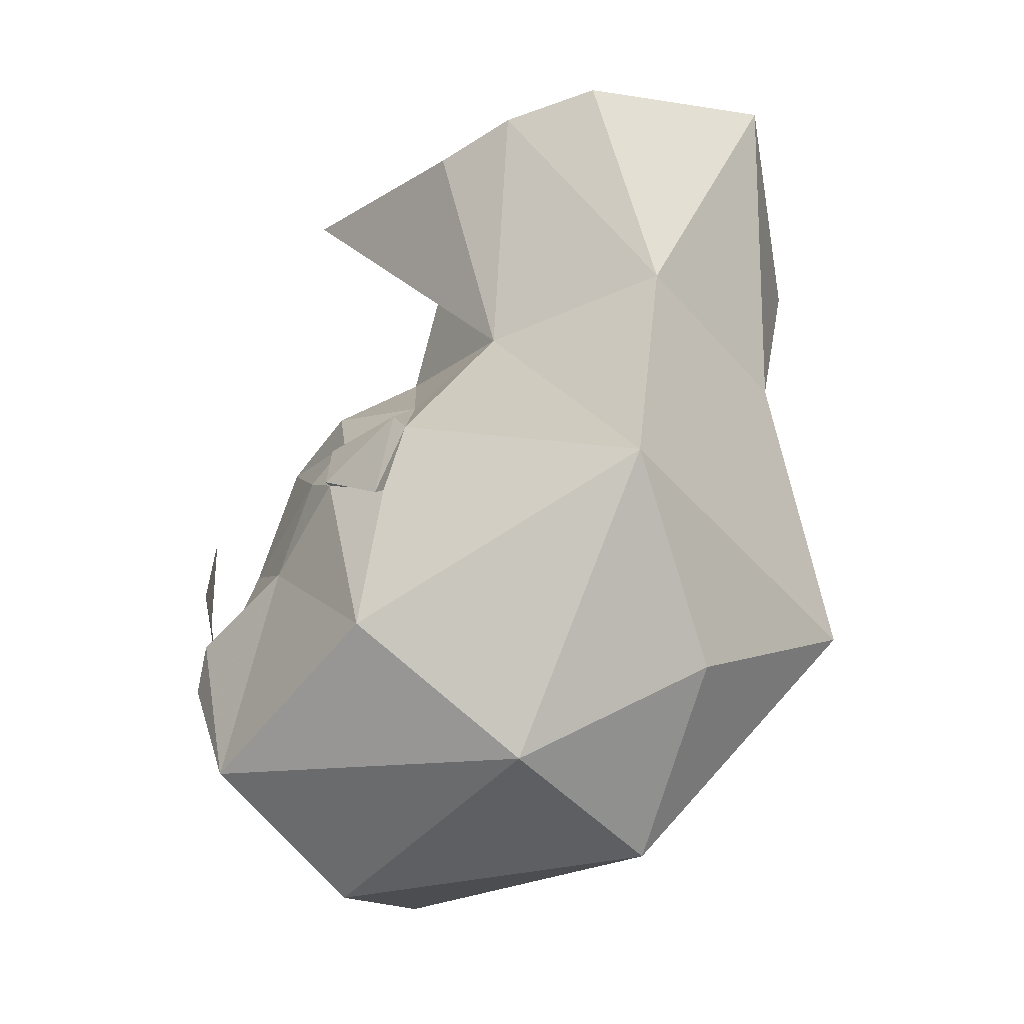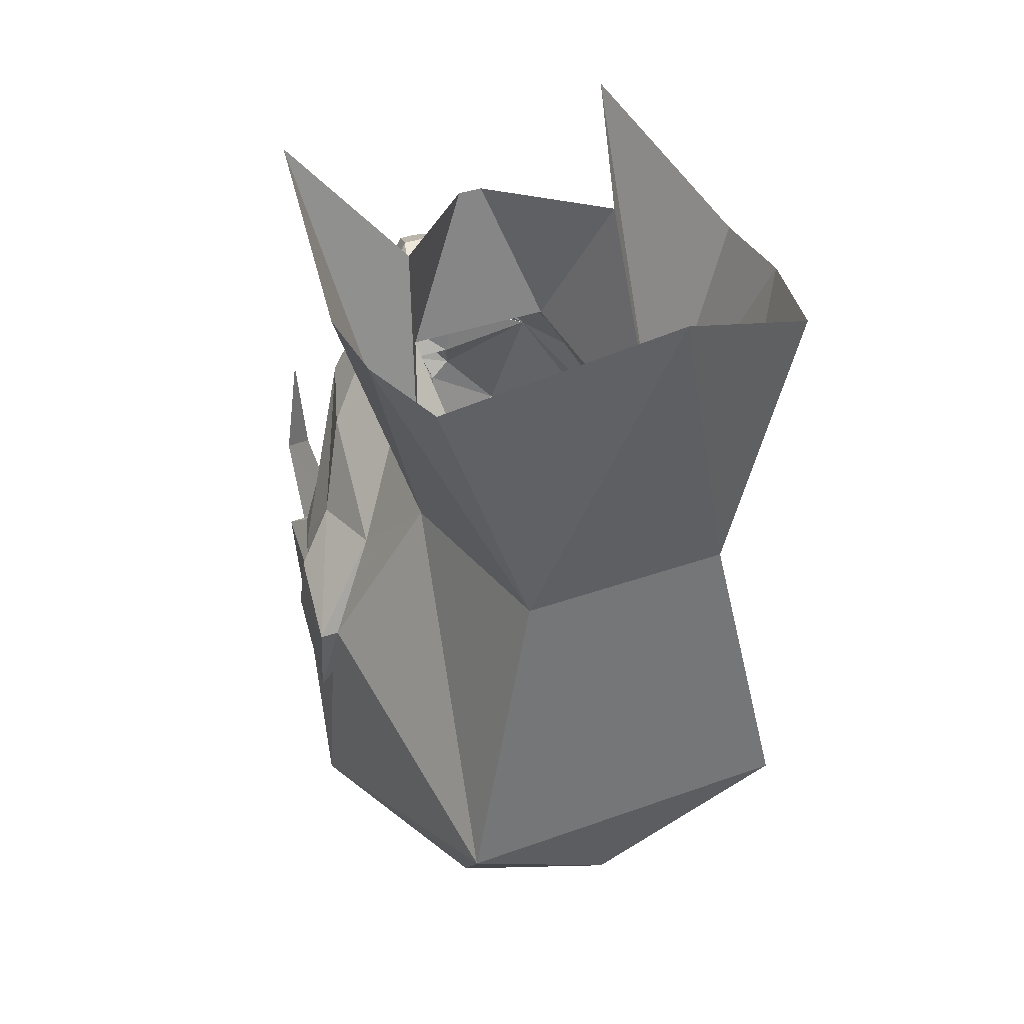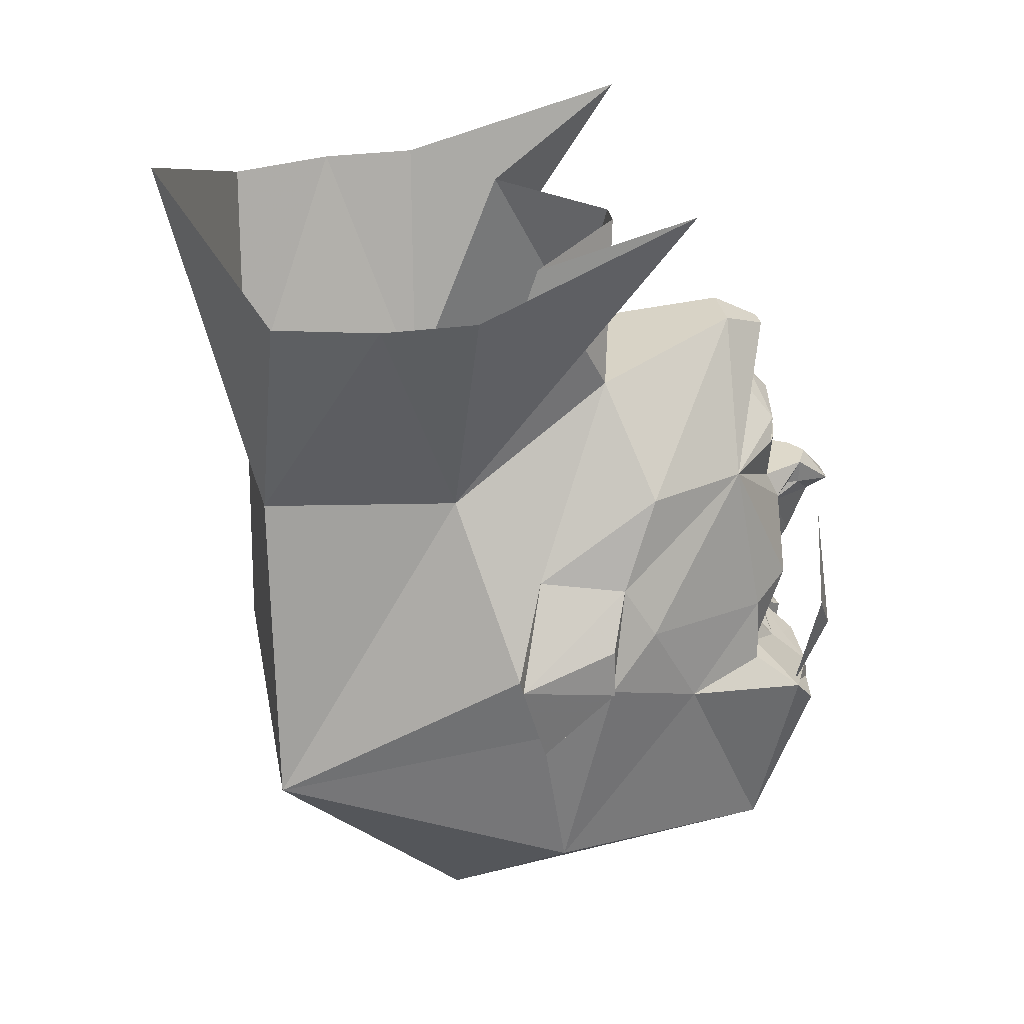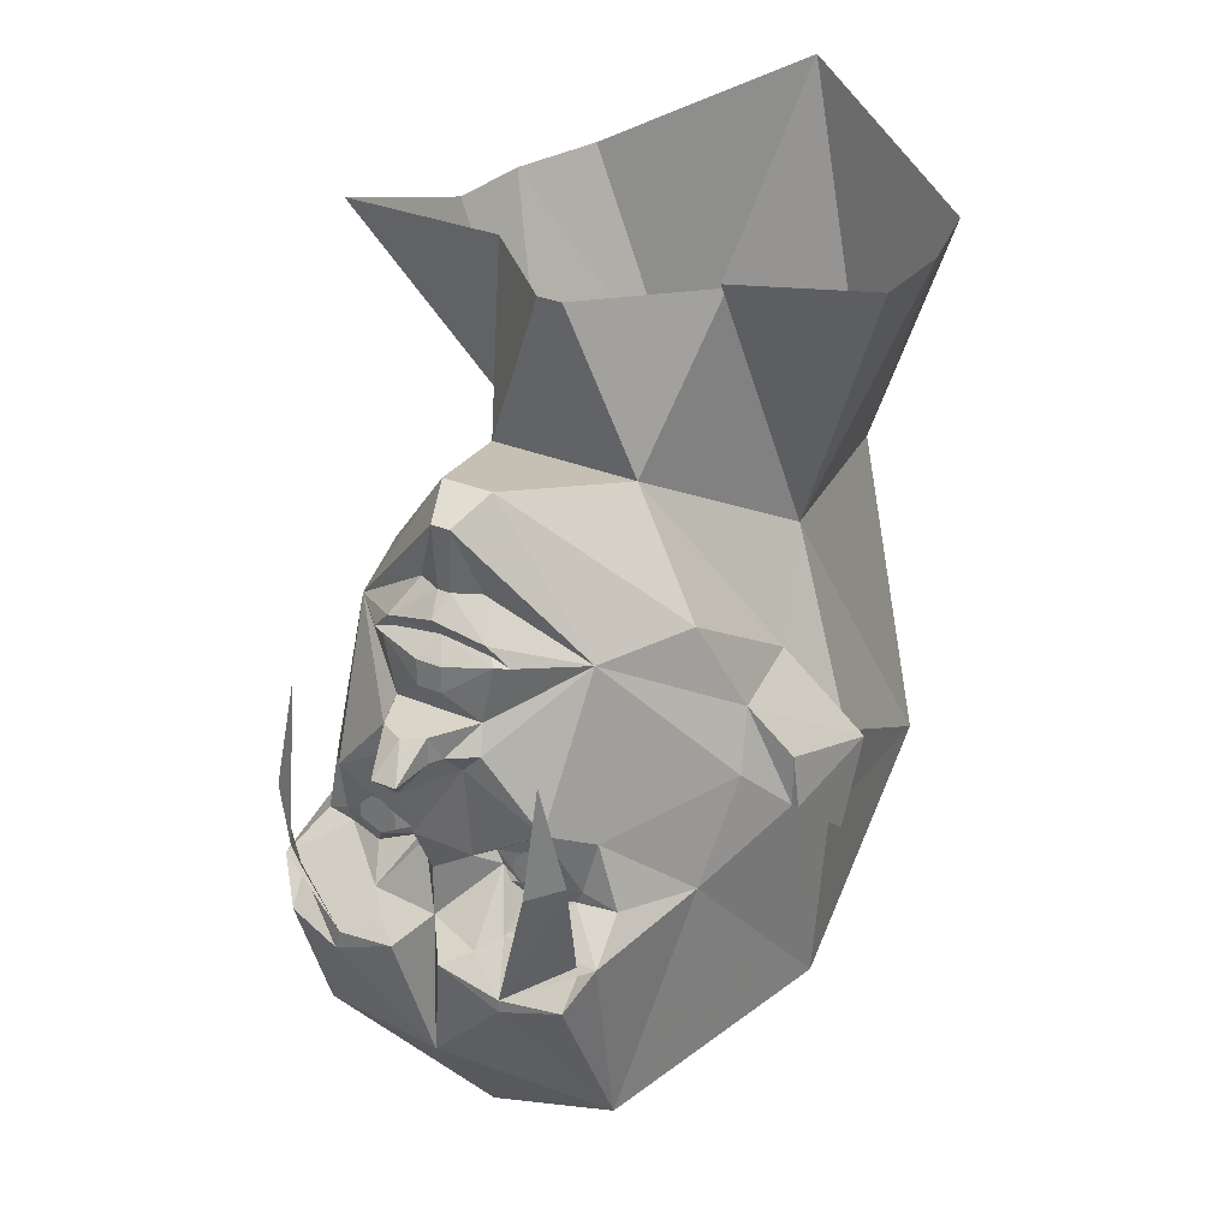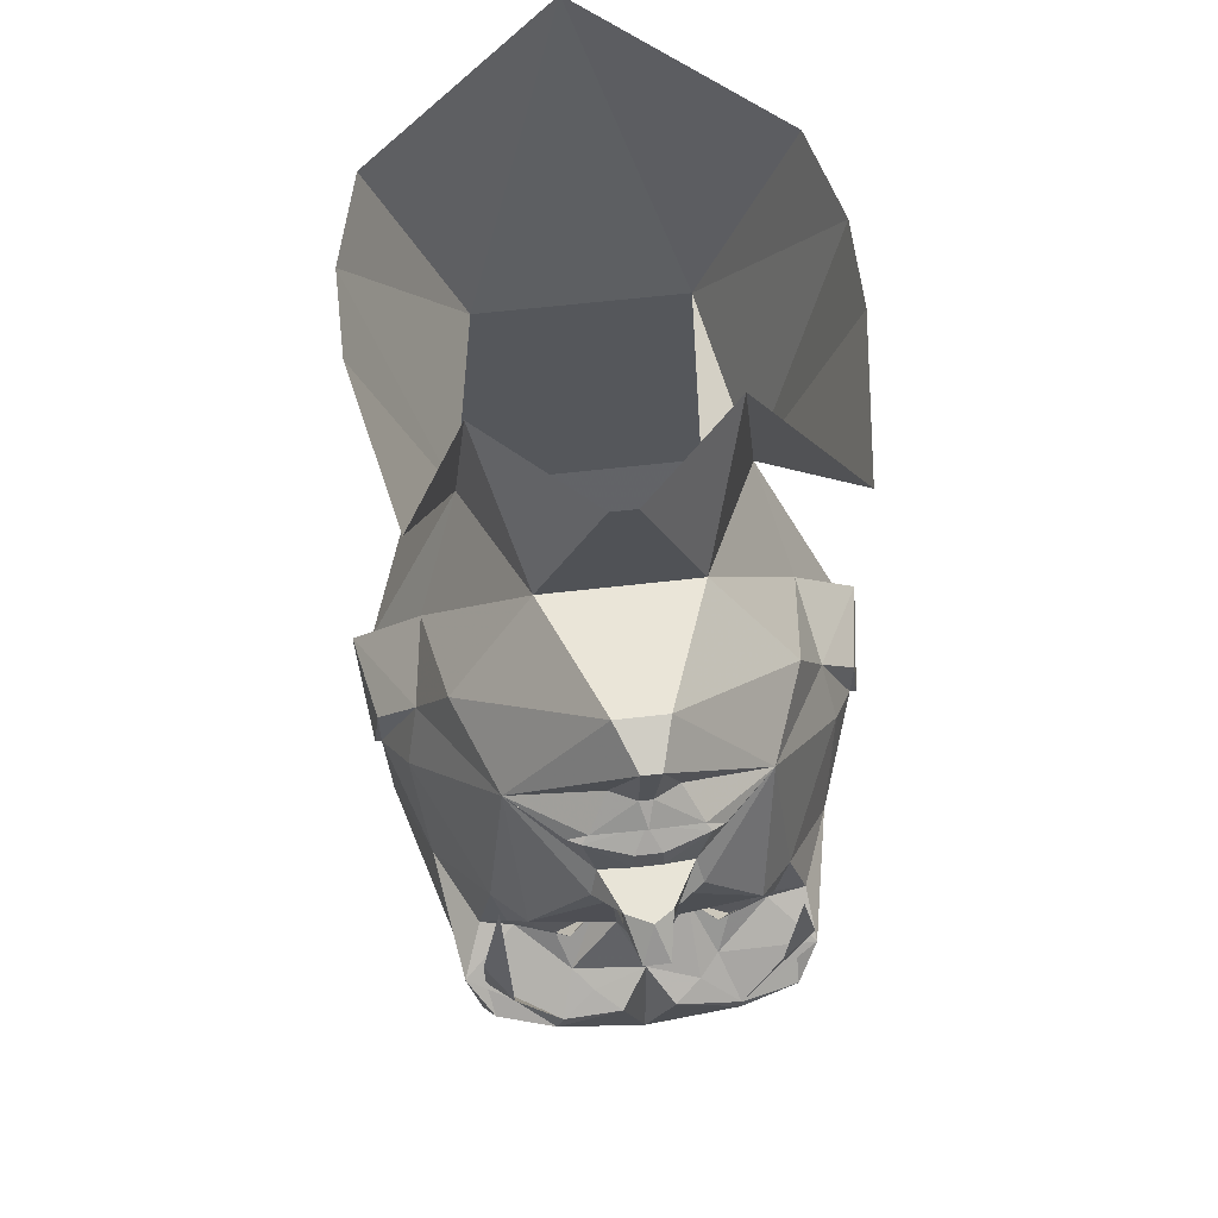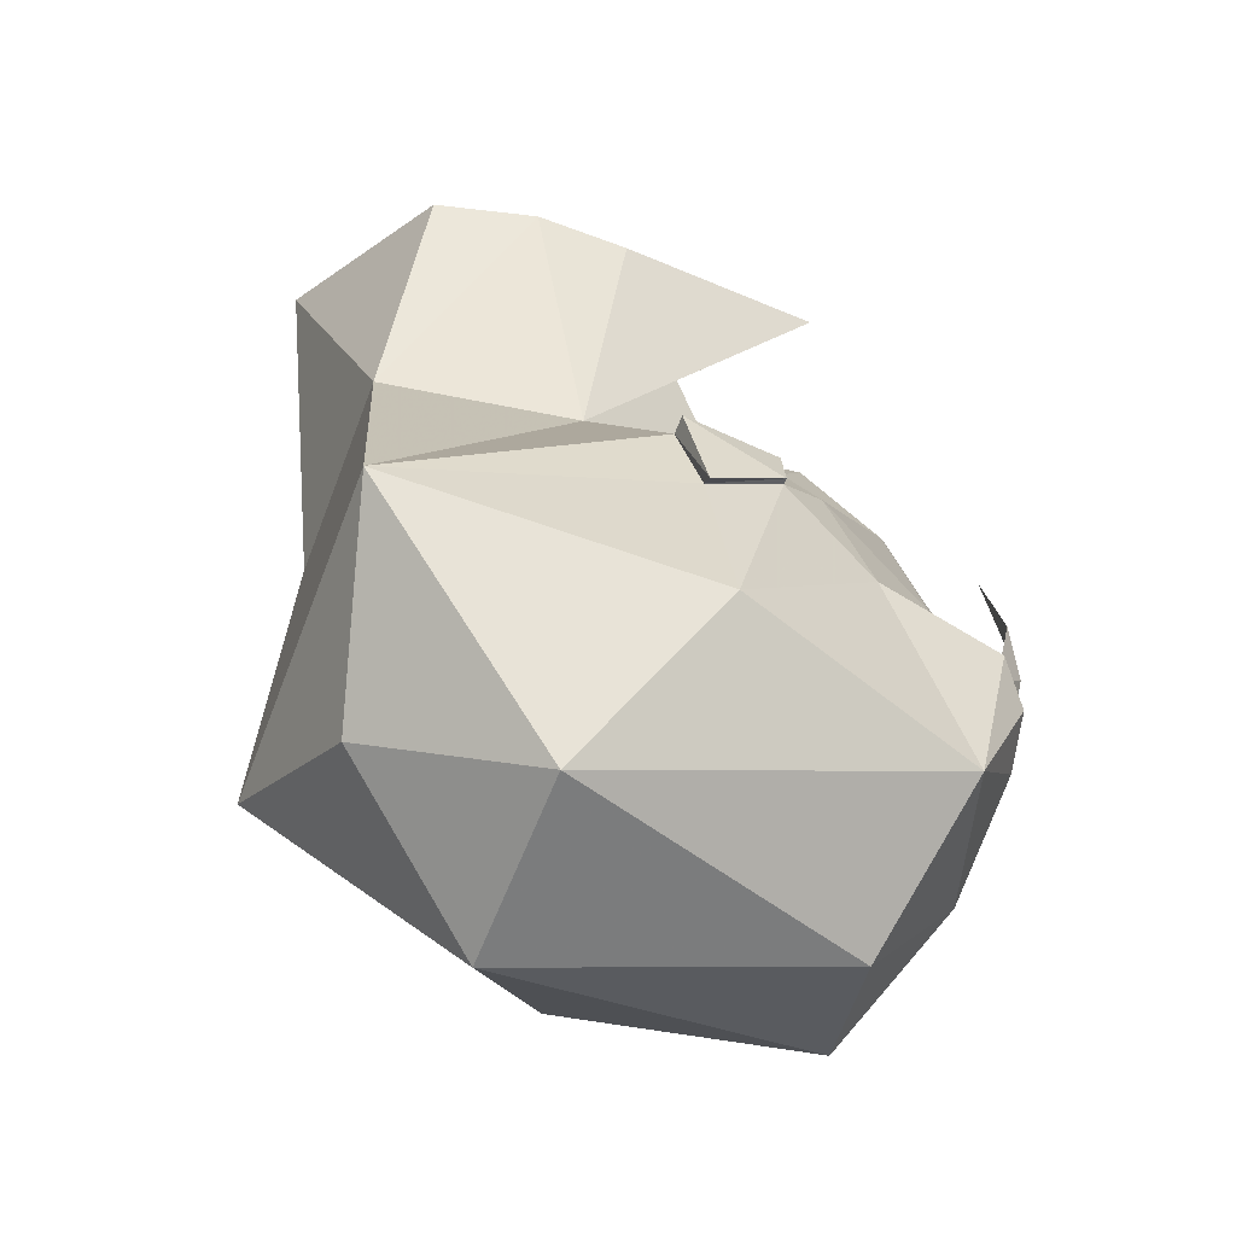
<metadata>
{"format":"obj","ext":"obj","renderer":"f3d","projection":"perspective","resolution":1024,"background":"white","views":[{"elev":-43.3,"azim":-52.7,"up":"+Y"},{"elev":36.2,"azim":-25.3,"up":"+Y"},{"elev":31.7,"azim":79.2,"up":"+Y"},{"elev":29.4,"azim":-148.0,"up":"+Y"},{"elev":61.3,"azim":173.3,"up":"+Y"},{"elev":-59.7,"azim":69.1,"up":"+Y"}]}
</metadata>
<code>
v 0.1641 0.03906 -0.3672
v 0.1875 -0.09375 -0.375
v 0.1562 -0.1484 -0.3984
v 0.1875 -0.2266 -0.3438
v 0.1016 -0.25 -0.3906
v 0.1094 -0.2734 -0.3906
v 0.03125 -0.2422 -0.3906
v 0.0625 -0.2266 -0.3672
v 0.08594 -0.2109 -0.3438
v 0.2109 -0.2109 -0.3438
v 0.1797 -0.2578 -0.375
v 0.1953 -0.4375 -0.2969
v 0 -0.3906 -0.3594
v 0 -0.2109 -0.3516
v 0.03125 -0.1406 -0.3203
v 0.05469 -0.1562 -0.2969
v 0.1016 -0.1719 -0.3125
v 0.1484 -0.1719 -0.2969
v 0.1875 -0.1719 -0.2891
v 0.2344 -0.1875 -0.1875
v -0.1094 -0.2578 -0.3906
v -0.1797 -0.2266 -0.3438
v -0.1875 -0.09375 -0.375
v -0.1484 -0.1094 -0.3984
v -0.1641 0.03125 -0.3906
v 0.1719 -0.09375 -0.2891
v 0.1562 -0.1562 -0.2969
v 0.1328 -0.07031 -0.3359
v 0.1484 0.1016 -0.2578
v 0.25 -0.07031 -0.125
v 0.2812 -0.1328 -0.0625
v 0.2812 -0.3984 0
v 0.125 -0.5625 0.125
v 0 -0.5391 -0.25
v -0.1953 -0.4375 -0.2969
v -0.1094 -0.2734 -0.3906
v -0.03125 -0.2422 -0.3906
v -0.0625 -0.2266 -0.3672
v -0.05469 -0.1562 -0.2969
v -0.03125 -0.1406 -0.3203
v 0 -0.1484 -0.3516
v 0 -0.08594 -0.3828
v 0.03906 -0.01562 -0.3438
v 0.04688 -0.1406 -0.2969
v 0.1094 -0.1172 -0.3125
v 0.08594 -0.1484 -0.3281
v -0.2344 -0.1875 -0.1875
v -0.1953 -0.1719 -0.2891
v -0.2031 -0.2109 -0.3438
v -0.2812 -0.3984 0
v -0.2812 -0.1328 -0.0625
v -0.25 -0.07031 -0.125
v -0.1719 -0.09375 -0.2891
v -0.1562 -0.1562 -0.2969
v -0.1484 -0.1719 -0.2969
v -0.08594 -0.2109 -0.3438
v -0.1797 -0.2578 -0.375
v -0.1016 -0.1719 -0.3125
v -0.04688 -0.1406 -0.2969
v -0.1328 -0.07031 -0.3359
v -0.03906 -0.01562 -0.3438
v -0.1484 0.1016 -0.2578
v -0.1094 -0.1172 -0.3125
v -0.08594 -0.1484 -0.3281
v -0.2344 -0.007812 -0.08594
v -0.1953 0.1016 -0.1328
v -0.03125 0.2734 -0.2656
v -0.01562 0.25 -0.3203
v -0.03906 0.1719 -0.2969
v -0.0625 0.1328 -0.3281
v -0.08594 0.1094 -0.3203
v -0.07031 0.1094 -0.3281
v -0.05469 0.03906 -0.3281
v -0.0625 0.007812 -0.3438
v -0.03125 0.007812 -0.3672
v 0 -0.02344 -0.4062
v 0.03125 0.007812 -0.3828
v 0.03125 0.007812 -0.3672
v 0.0625 0.007812 -0.3438
v 0.05469 0.03906 -0.3281
v 0.07031 0.1094 -0.3281
v 0.08594 0.1094 -0.3203
v 0.0625 0.1328 -0.3281
v 0.03906 0.1719 -0.2969
v 0.007812 0.25 -0.3203
v 0.03125 0.2734 -0.2656
v 0.1953 0.1016 -0.1328
v 0.2344 -0.007812 -0.08594
v 0.2812 -0.07031 -0.0625
v 0.2891 -0.1328 -0.0625
v 0.2812 -0.1953 0.03125
v 0.2188 -0.2812 0.375
v 0 -0.4375 0.3125
v -0.125 -0.5625 0.125
v -0.2188 -0.2812 0.375
v -0.2812 -0.1953 0.03125
v -0.2891 -0.1328 -0.0625
v -0.2812 -0.07031 -0.0625
v -0.2188 0.007812 0.02344
v -0.1797 0.1094 0.125
v -0.09375 0.2266 -0.08594
v -0.3047 -0.1016 0.0625
v -0.2812 -0.1016 0.0625
v -0.1406 0.1094 0.3672
v -0.2812 0.4141 0.2266
v -0.2812 0.4141 0.1094
v -0.2344 0.5078 -0.1641
v -0.1406 0.4219 0.01562
v -0.01562 0.4219 -0.1094
v 0.09375 0.2266 -0.08594
v 0.1641 0.1094 0.125
v 0.2188 0.007812 0.02344
v 0.2812 -0.1016 0.0625
v 0.3047 -0.1016 0.0625
v 0.01562 0.4219 -0.1094
v 0.1484 0.4219 0.01562
v 0.2188 0.5078 -0.1641
v 0.2656 0.4141 0.1094
v 0.2656 0.4141 0.2266
v 0.125 0.1094 0.3672
v 0.2969 -0.2109 0.03125
v 0.2344 0.4141 0.3516
v 0 0.5312 0.4688
v -0.25 0.4141 0.3516
v -0.2969 -0.2109 0.03125
v -0.0625 0.1172 -0.3203
v 0 0.125 -0.3203
v -0.01562 0.1016 -0.3438
v -0.01562 0.07031 -0.3438
v -0.02344 0.03906 -0.3281
v -0.02344 0.03906 -0.3828
v 0 0.1484 -0.3359
v 0.0625 0.1172 -0.3203
v 0.01562 0.1016 -0.3438
v 0.01562 0.07031 -0.3438
v 0.02344 0.03906 -0.3281
v 0 0.03906 -0.3984
v -0.01562 0 -0.4297
v -0.02344 0.007812 -0.3828
v 0.01562 0 -0.4297
v 0.03125 0.03906 -0.3828
v -0.007812 0.1719 -0.3125
v 0.007812 0.1719 -0.3125
v -0.09375 -0.1562 -0.3125
v -0.1094 -0.1562 -0.3125
v -0.1172 -0.1484 -0.3125
v -0.1172 -0.1328 -0.3125
v -0.1094 -0.125 -0.3125
v -0.09375 -0.125 -0.3125
v -0.08594 -0.1328 -0.3125
v -0.08594 -0.1484 -0.3125
v -0.09375 -0.1641 -0.3125
v -0.1094 -0.1641 -0.3125
v -0.125 -0.1484 -0.3125
v -0.125 -0.1328 -0.3125
v -0.09375 -0.1172 -0.3125
v -0.07812 -0.1328 -0.3125
v -0.07812 -0.1484 -0.3125
v 0.07812 -0.1484 -0.3125
v 0.07812 -0.1328 -0.3125
v 0.09375 -0.1172 -0.3125
v 0.125 -0.1328 -0.3125
v 0.125 -0.1484 -0.3125
v 0.1094 -0.1641 -0.3125
v 0.09375 -0.1641 -0.3125
v 0.08594 -0.1484 -0.3125
v 0.08594 -0.1328 -0.3125
v 0.09375 -0.125 -0.3125
v 0.1094 -0.125 -0.3125
v 0.1172 -0.1328 -0.3125
v 0.1172 -0.1484 -0.3125
v 0.1094 -0.1562 -0.3125
v 0.09375 -0.1562 -0.3125
f 1 2 3
f 3 2 4
f 3 4 5
f 5 4 6
f 4 11 6
f 6 11 12
f 6 12 13
f 10 20 12
f 10 12 11
f 21 22 23
f 21 23 24
f 24 23 25
f 20 30 31
f 20 31 32
f 20 32 12
f 12 32 33
f 12 33 34
f 12 34 13
f 13 34 35
f 13 35 36
f 47 49 35
f 47 35 50
f 47 50 51
f 47 51 52
f 49 22 57
f 49 57 35
f 35 57 36
f 36 57 21
f 30 88 31
f 31 88 89
f 31 91 32
f 32 91 92
f 32 92 33
f 33 92 93
f 33 93 94
f 33 94 34
f 34 94 35
f 35 94 50
f 50 94 95
f 50 95 96
f 50 96 51
f 51 98 65
f 51 65 52
f 99 100 101
f 99 103 100
f 100 103 95
f 100 95 104
f 100 104 105
f 100 105 106
f 100 106 107
f 100 107 108
f 100 108 101
f 110 111 112
f 112 111 113
f 110 116 111
f 111 116 117
f 111 117 118
f 111 118 119
f 111 119 120
f 111 120 92
f 111 92 113
f 113 92 91
f 122 120 119
f 120 122 123
f 120 123 104
f 120 104 92
f 92 104 95
f 92 95 93
f 93 95 94
f 123 124 104
f 104 124 105
f 104 101 100
f 95 103 96
f 57 22 21
f 5 6 7
f 36 21 37
f 5 7 8
f 5 8 9
f 5 9 10
f 5 10 4
f 4 10 11
f 6 13 7
f 7 13 14
f 7 14 8
f 8 14 9
f 9 14 15
f 9 15 16
f 9 16 17
f 9 17 18
f 9 18 10
f 10 18 19
f 10 19 20
f 26 20 19
f 26 19 27
f 26 27 28
f 26 28 29
f 26 29 30
f 26 30 20
f 13 36 37
f 13 37 14
f 14 37 38
f 14 38 39
f 14 39 40
f 14 40 41
f 14 41 15
f 15 41 42
f 15 42 43
f 15 43 28
f 15 28 44
f 15 44 16
f 18 27 19
f 27 18 46
f 46 18 17
f 46 17 16
f 46 16 44
f 47 48 49
f 47 52 53
f 47 53 48
f 48 53 54
f 48 54 55
f 48 55 49
f 49 55 56
f 49 56 21
f 49 21 22
f 37 21 38
f 38 21 56
f 38 56 39
f 39 56 58
f 39 59 40
f 40 59 60
f 40 60 61
f 40 61 42
f 40 42 41
f 52 62 53
f 53 62 60
f 53 60 54
f 54 60 63
f 55 58 56
f 58 55 64
f 58 64 39
f 39 64 59
f 52 65 62
f 62 65 66
f 62 66 67
f 62 67 68
f 62 68 69
f 62 69 70
f 62 70 71
f 62 71 72
f 62 72 73
f 62 73 74
f 62 74 60
f 60 74 61
f 61 74 75
f 61 75 76
f 61 76 42
f 42 76 43
f 43 76 77
f 43 77 78
f 43 78 79
f 43 79 28
f 28 79 29
f 29 79 80
f 29 80 81
f 29 81 82
f 29 82 83
f 29 83 84
f 29 84 85
f 29 85 86
f 29 86 87
f 29 87 88
f 29 88 30
f 31 89 90
f 31 90 91
f 51 96 97
f 51 97 98
f 99 101 66
f 99 66 65
f 99 65 102
f 99 102 103
f 101 108 109
f 101 109 110
f 101 110 86
f 101 86 67
f 101 67 66
f 110 112 87
f 110 87 86
f 112 113 114
f 112 114 88
f 112 88 87
f 109 115 110
f 110 115 116
f 113 91 121
f 113 121 114
f 114 121 90
f 114 90 89
f 114 89 88
f 96 103 125
f 96 125 97
f 97 125 102
f 97 102 98
f 98 102 65
f 72 129 73
f 73 129 130
f 73 130 131
f 73 131 75
f 73 75 74
f 129 135 136
f 129 136 130
f 130 136 137
f 131 137 138
f 131 138 139
f 131 139 75
f 75 139 76
f 76 139 138
f 76 138 140
f 76 140 77
f 77 140 141
f 77 141 78
f 78 141 79
f 79 141 80
f 80 141 136
f 80 136 135
f 80 135 81
f 121 91 90
f 125 103 102
f 59 63 60
f 55 54 64
f 68 142 69
f 69 142 70
f 70 142 132
f 132 142 143
f 132 143 83
f 83 143 84
f 84 143 85
f 85 143 142
f 85 142 68
f 85 68 86
f 86 68 67
f 137 140 138
f 140 137 141
f 45 28 27
f 28 45 44
f 16 44 45
f 16 45 17
f 17 45 27
f 17 27 18
f 39 58 59
f 54 63 55
f 55 63 58
f 58 63 59
f 72 126 127
f 72 127 128
f 126 72 71
f 127 133 81
f 127 81 134
f 127 134 128
f 82 81 133
f 72 128 129
f 126 71 70
f 126 70 127
f 127 70 132
f 127 132 83
f 127 83 133
f 128 134 135
f 128 135 129
f 81 135 134
f 82 133 83
f 130 137 131
f 141 137 136
f 144 145 146
f 144 146 147
f 144 147 148
f 144 148 149
f 144 149 150
f 144 150 151
f 166 167 168
f 166 168 169
f 166 169 170
f 166 170 171
f 166 171 172
f 166 172 173
f 152 153 154
f 152 154 155
f 152 155 63
f 152 63 156
f 152 156 157
f 152 157 158
f 159 160 161
f 159 161 45
f 159 45 162
f 159 162 163
f 159 163 164
f 159 164 165

</code>
